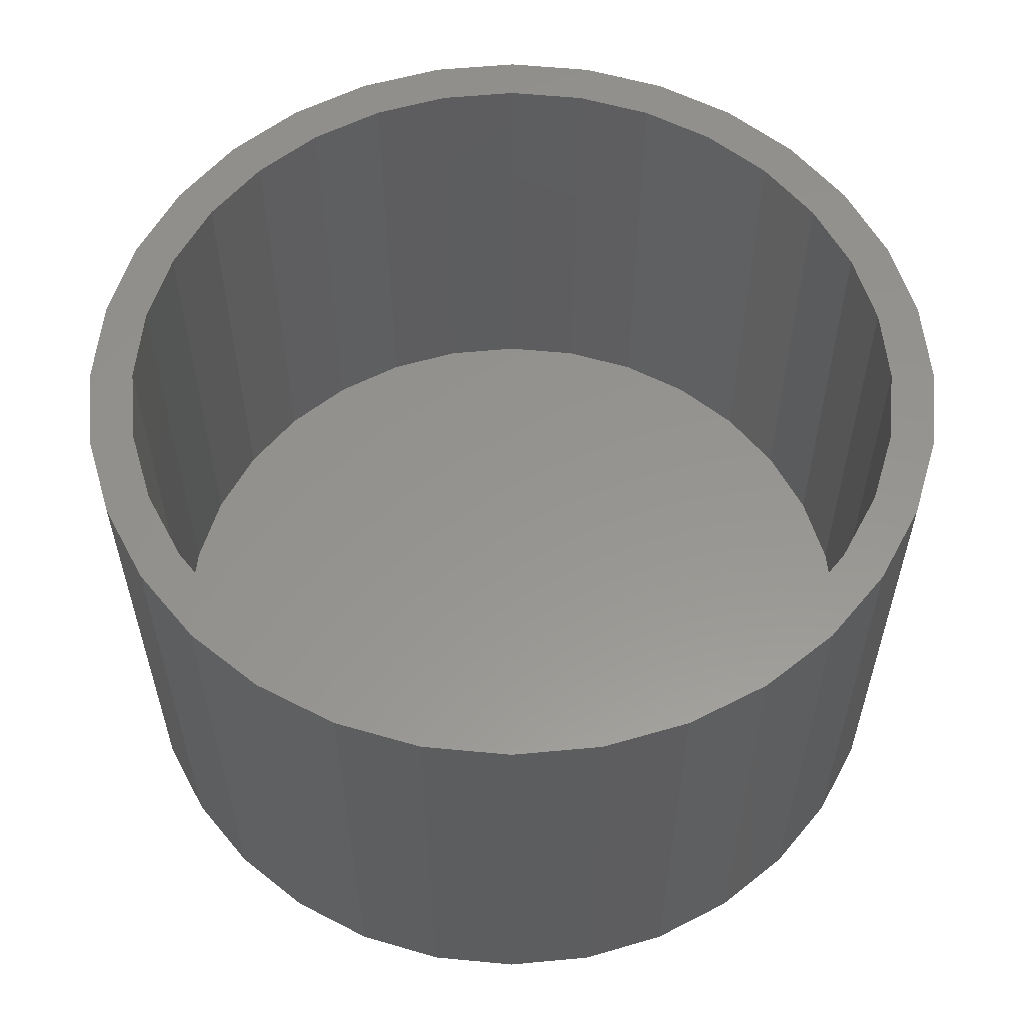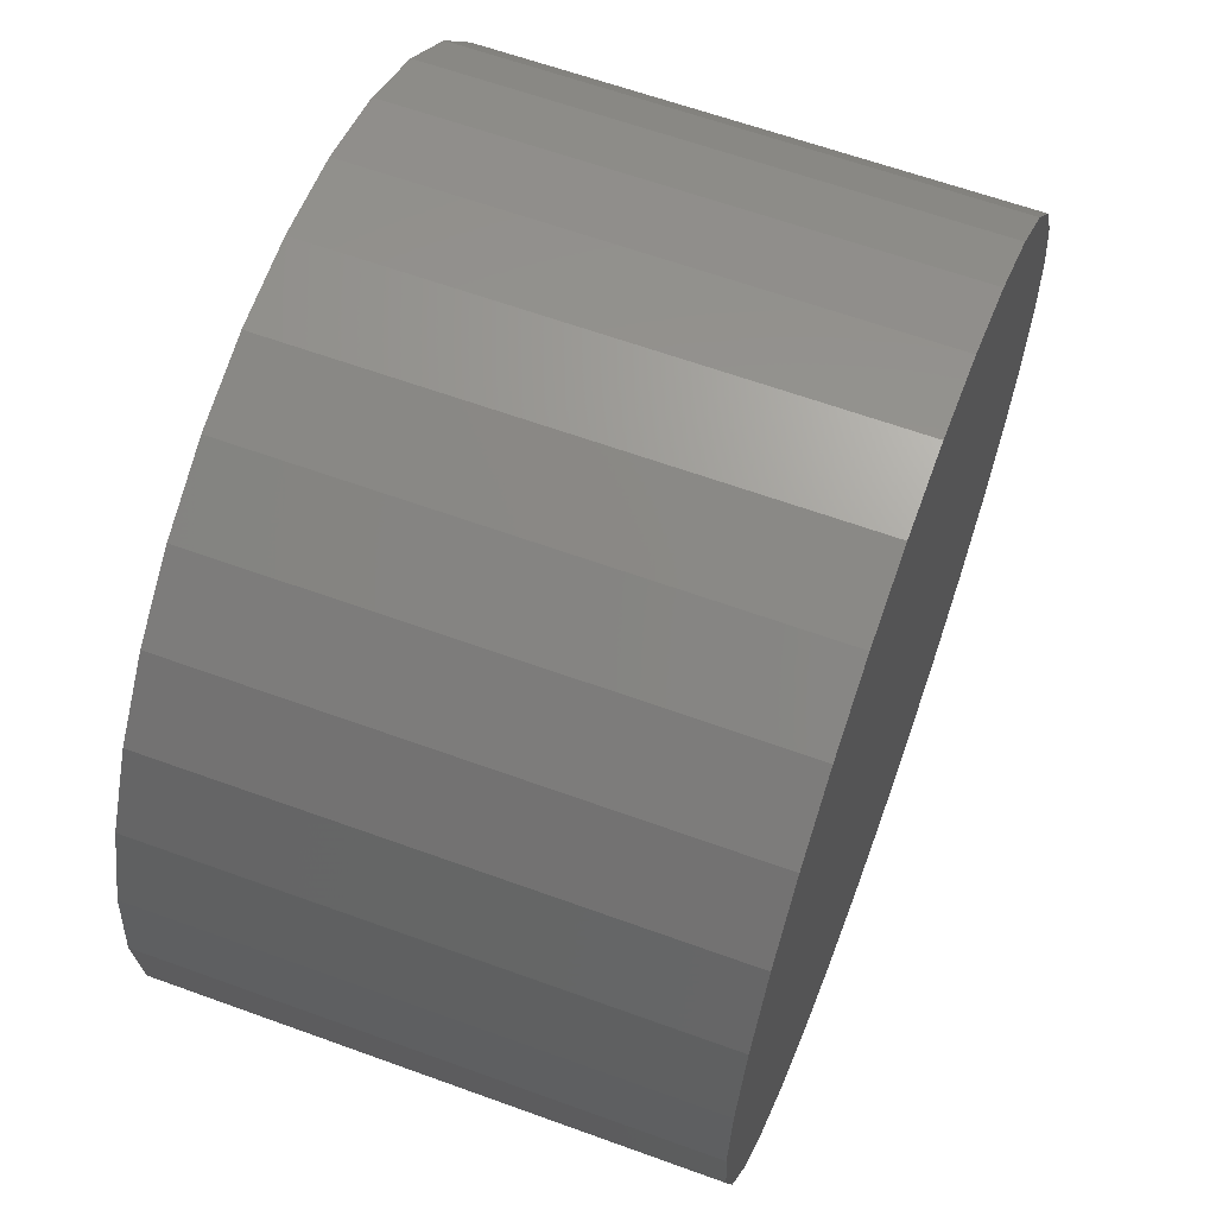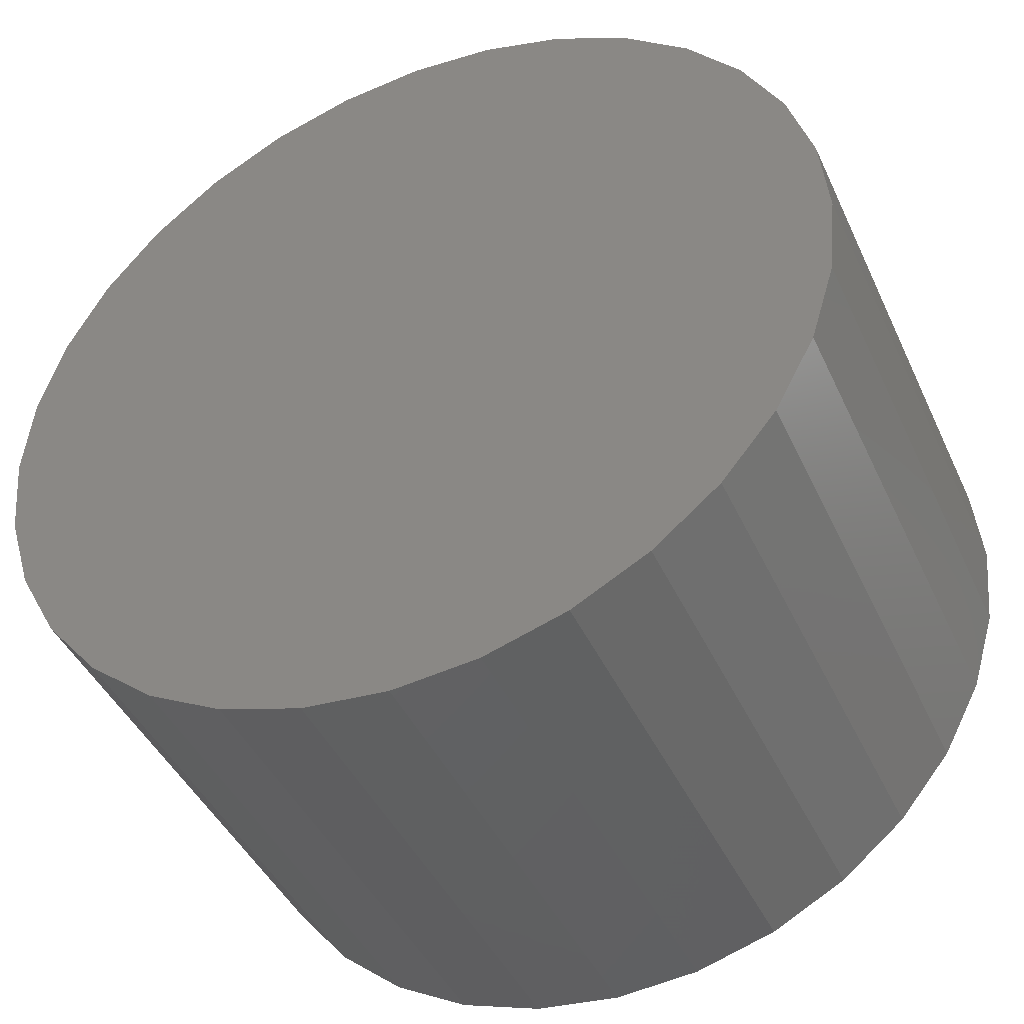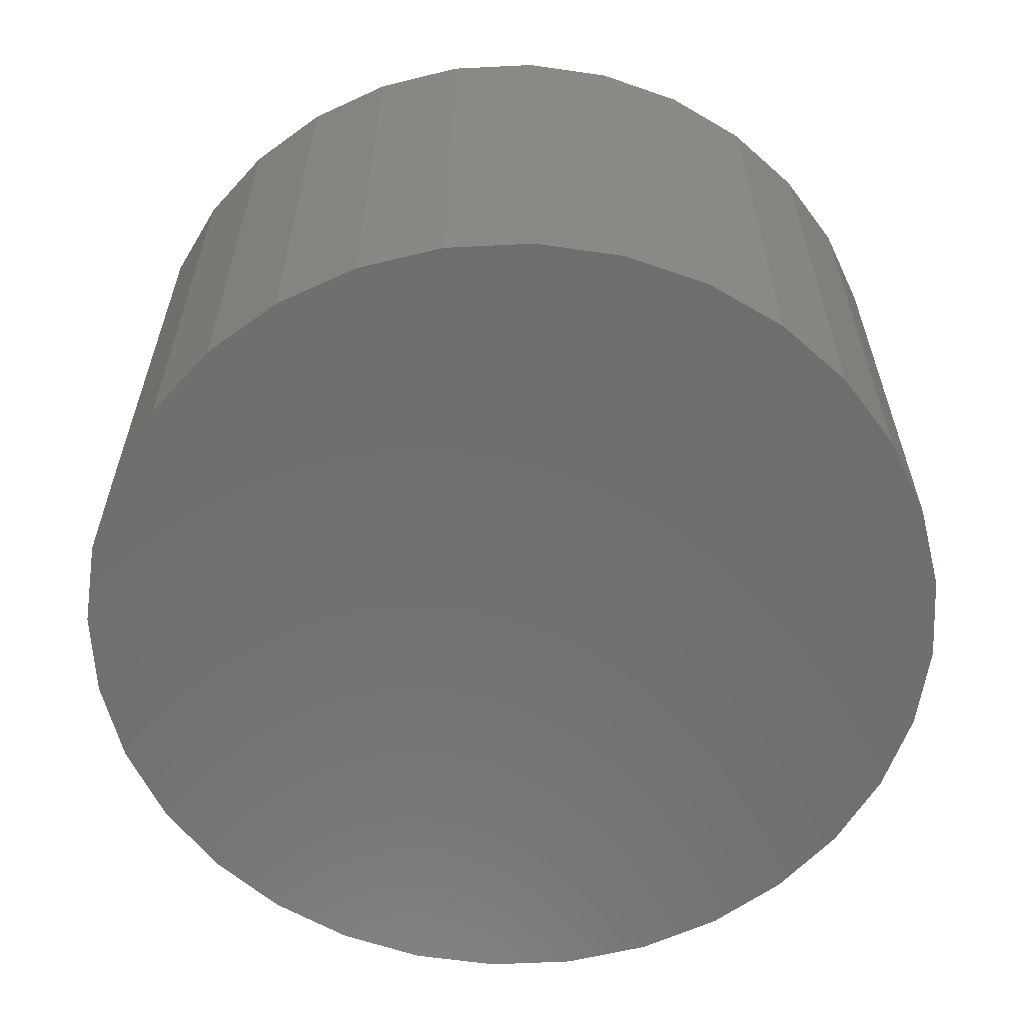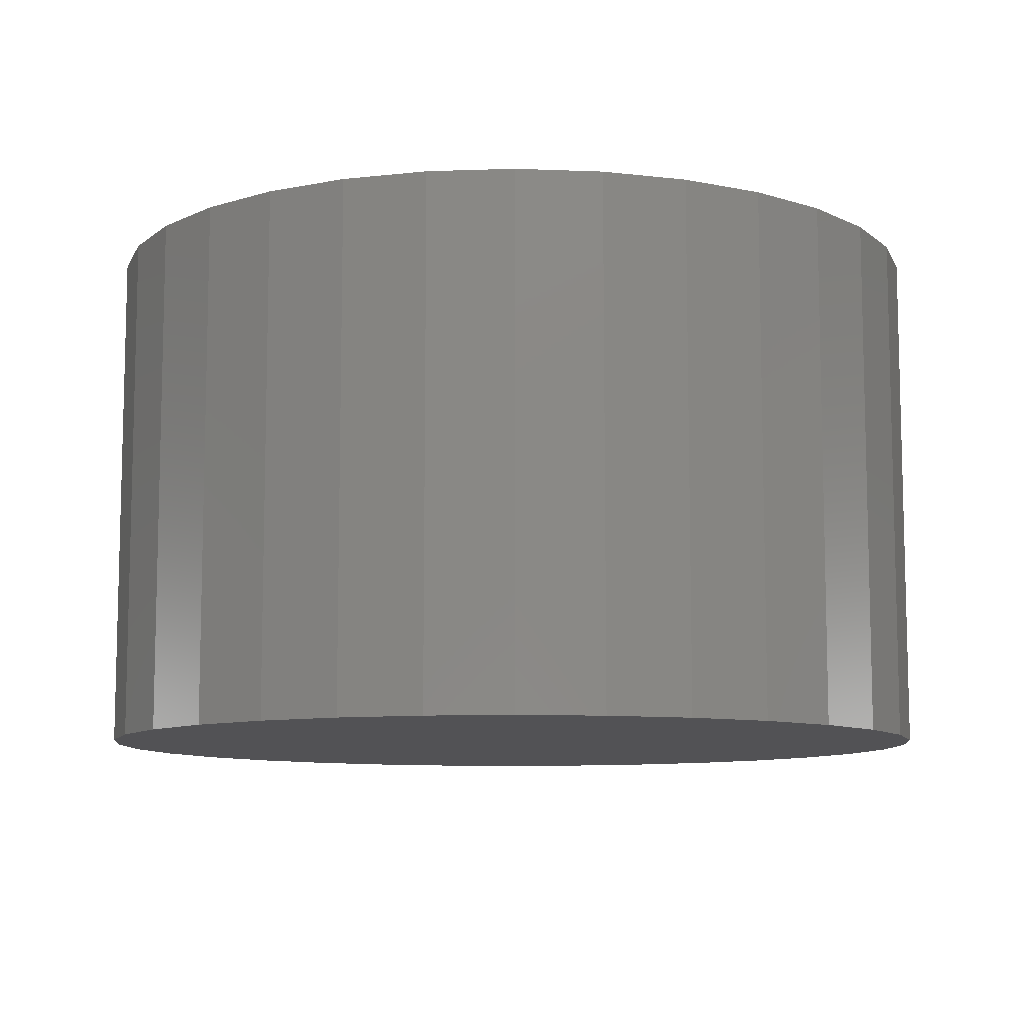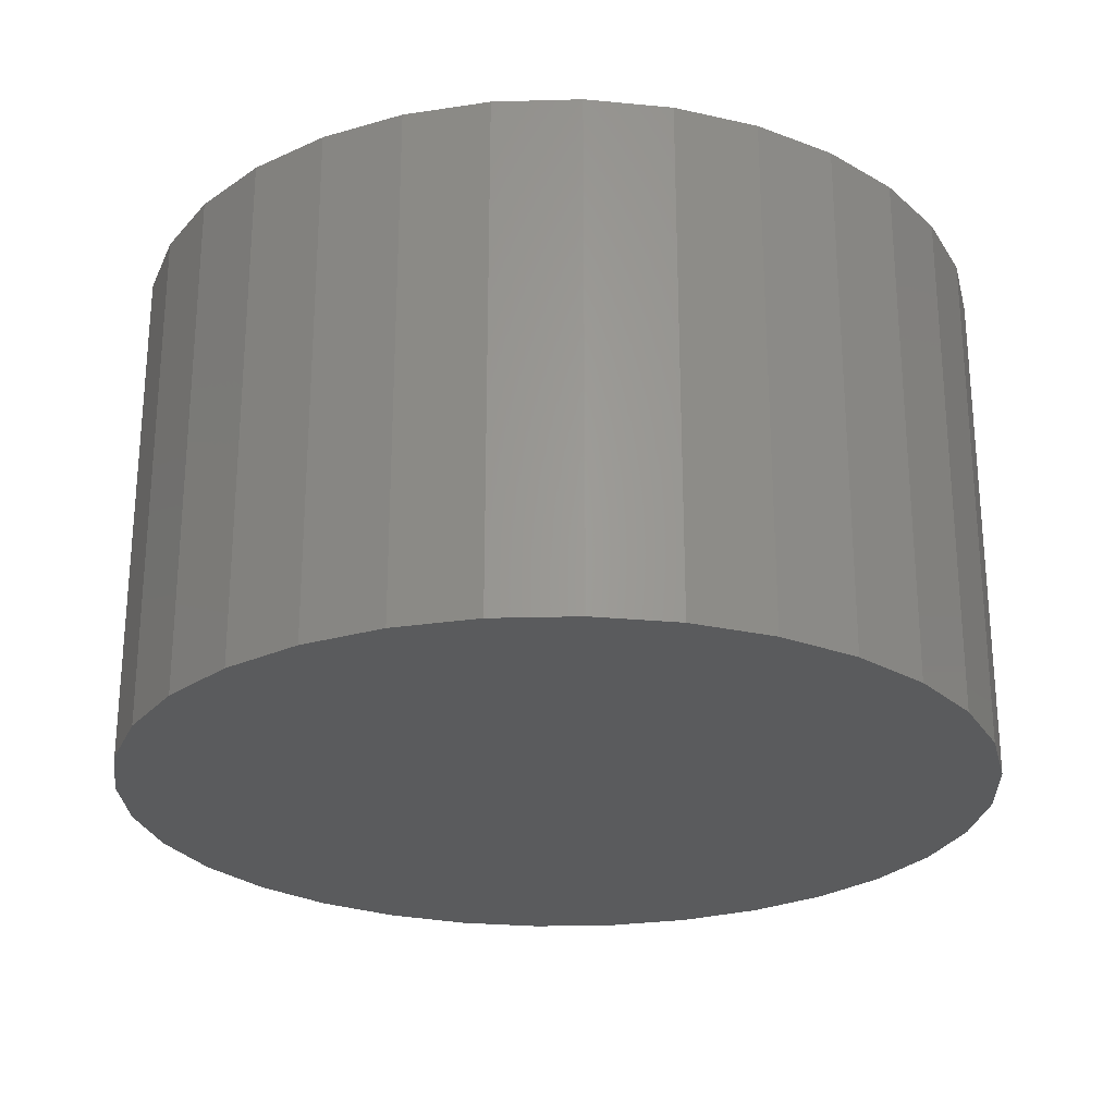
<metadata>
{"format":"stl","ext":"stl","renderer":"f3d","projection":"perspective","resolution":1024,"background":"white","views":[{"elev":57.4,"azim":11.3,"up":"+Z"},{"elev":62.2,"azim":110.3,"up":"+Y"},{"elev":-43.3,"azim":-156.5,"up":"+Y"},{"elev":-60.7,"azim":8.5,"up":"+Z"},{"elev":-9.4,"azim":-11.6,"up":"+Z"},{"elev":-25.5,"azim":86.9,"up":"+Z"}]}
</metadata>
<code>
# stl→obj: 128 verts, 252 faces
v -0.3903 0.3968 0.75
v -0.5121 0.3465 0.75
v -0.4601 0.3118 0.75
v 0.2452 0.5762 0.75
v 0.006497 0.5612 0.75
v 0.116 0.5504 0.75
v 0.1282 0.6117 0.75
v 0.006497 0.6237 0.75
v -0.2322 0.5762 0.75
v -0.1152 0.6117 0.75
v -0.4345 0.441 0.75
v -0.3053 0.4666 0.75
v -0.34 0.5186 0.75
v -0.2083 0.5185 0.75
v -0.103 0.5504 0.75
v -0.512 0.2148 0.75
v -0.5697 0.2387 0.75
v -0.5439 0.1095 0.75
v -0.6052 0.1217 0.75
v -0.5547 6.872e-17 0.75
v -0.6172 7.638e-17 0.75
v -0.5439 -0.1095 0.75
v -0.6052 -0.1217 0.75
v -0.512 -0.2148 0.75
v -0.5697 -0.2387 0.75
v -0.4601 -0.3118 0.75
v -0.5121 -0.3465 0.75
v -0.3903 -0.3968 0.75
v -0.4345 -0.441 0.75
v -0.3053 -0.4666 0.75
v -0.2083 -0.5185 0.75
v -0.34 -0.5186 0.75
v -0.103 -0.5504 0.75
v -0.2322 -0.5762 0.75
v 0.006497 -0.5612 0.75
v 0.1282 -0.6117 0.75
v 0.2452 -0.5762 0.75
v 0.006497 -0.6237 0.75
v -0.1152 -0.6117 0.75
v 0.353 0.5186 0.75
v 0.2213 0.5185 0.75
v 0.4475 0.441 0.75
v 0.3183 0.4666 0.75
v 0.5251 0.3465 0.75
v 0.4033 0.3968 0.75
v 0.4731 0.3118 0.75
v 0.5827 0.2387 0.75
v 0.525 0.2148 0.75
v 0.6182 0.1217 0.75
v 0.5569 0.1095 0.75
v 0.6302 0 0.75
v 0.5677 0 0.75
v 0.6182 -0.1217 0.75
v 0.5569 -0.1095 0.75
v 0.5827 -0.2387 0.75
v 0.525 -0.2148 0.75
v 0.5251 -0.3465 0.75
v 0.4731 -0.3118 0.75
v 0.4475 -0.441 0.75
v 0.4033 -0.3968 0.75
v 0.3183 -0.4666 0.75
v 0.353 -0.5186 0.75
v 0.2213 -0.5185 0.75
v 0.116 -0.5504 0.75
v 0.006497 -0.5612 0.0625
v 0.116 -0.5504 0.0625
v 0.2213 -0.5185 0.0625
v 0.3183 -0.4666 0.0625
v 0.4033 -0.3968 0.0625
v 0.4731 -0.3118 0.0625
v 0.525 -0.2148 0.0625
v 0.5569 -0.1095 0.0625
v 0.5677 -1.374e-16 0.0625
v -0.103 -0.5504 0.0625
v -0.2083 -0.5185 0.0625
v -0.3053 -0.4666 0.0625
v -0.3903 -0.3968 0.0625
v -0.4601 -0.3118 0.0625
v -0.512 -0.2148 0.0625
v -0.5439 -0.1095 0.0625
v -0.5547 6.872e-17 0.0625
v 0.006497 0.5612 0.0625
v -0.103 0.5504 0.0625
v -0.2083 0.5185 0.0625
v -0.3053 0.4666 0.0625
v -0.3903 0.3968 0.0625
v -0.4601 0.3118 0.0625
v -0.512 0.2148 0.0625
v -0.5439 0.1095 0.0625
v 0.116 0.5504 0.0625
v 0.2213 0.5185 0.0625
v 0.3183 0.4666 0.0625
v 0.4033 0.3968 0.0625
v 0.4731 0.3118 0.0625
v 0.525 0.2148 0.0625
v 0.5569 0.1095 0.0625
v 0.006497 0.6237 0
v 0.1282 0.6117 0
v -0.1152 0.6117 0
v 0.006497 -0.6237 0
v -0.1152 -0.6117 0
v 0.1282 -0.6117 0
v -0.2322 -0.5762 0
v 0.2452 -0.5762 0
v -0.34 -0.5186 0
v 0.353 -0.5186 0
v -0.4345 -0.441 0
v 0.4475 -0.441 0
v -0.5121 -0.3465 0
v 0.5251 -0.3465 0
v -0.5697 -0.2387 0
v 0.5827 -0.2387 0
v -0.6052 -0.1217 0
v 0.6182 -0.1217 0
v -0.6172 7.638e-17 0
v 0.6302 0 0
v -0.6052 0.1217 0
v 0.6182 0.1217 0
v -0.5697 0.2387 0
v 0.5827 0.2387 0
v -0.5121 0.3465 0
v 0.5251 0.3465 0
v -0.4345 0.441 0
v 0.4475 0.441 0
v -0.34 0.5186 0
v 0.353 0.5186 0
v -0.2322 0.5762 0
v 0.2452 0.5762 0
f 1 2 3
f 4 5 6
f 4 7 5
f 5 7 8
f 5 8 9
f 9 8 10
f 2 1 11
f 11 1 12
f 11 12 13
f 13 12 14
f 13 14 9
f 9 14 15
f 9 15 5
f 3 2 16
f 16 2 17
f 16 17 18
f 18 17 19
f 18 19 20
f 20 19 21
f 20 21 22
f 22 21 23
f 22 23 24
f 24 23 25
f 24 25 26
f 26 25 27
f 26 27 28
f 28 27 29
f 28 29 30
f 30 29 31
f 31 29 32
f 31 32 33
f 33 32 34
f 33 34 35
f 36 37 38
f 38 37 35
f 38 35 39
f 39 35 34
f 4 6 40
f 40 6 41
f 40 41 42
f 42 41 43
f 42 43 44
f 44 43 45
f 44 45 46
f 44 46 47
f 47 46 48
f 47 48 49
f 49 48 50
f 49 50 51
f 51 50 52
f 51 52 53
f 53 52 54
f 53 54 55
f 55 54 56
f 55 56 57
f 57 56 58
f 57 58 59
f 59 58 60
f 59 60 61
f 59 61 62
f 62 61 63
f 62 63 37
f 37 63 64
f 37 64 35
f 65 64 66
f 66 64 63
f 66 63 67
f 67 63 61
f 67 61 68
f 68 61 60
f 68 60 69
f 69 60 58
f 69 58 70
f 70 58 56
f 70 56 71
f 71 56 54
f 71 54 72
f 72 54 52
f 72 52 73
f 64 65 35
f 35 65 74
f 35 74 33
f 33 74 75
f 33 75 31
f 31 75 76
f 31 76 30
f 30 76 77
f 30 77 28
f 28 77 78
f 28 78 26
f 26 78 79
f 26 79 24
f 24 79 80
f 24 80 22
f 22 80 81
f 22 81 20
f 82 15 83
f 83 15 14
f 83 14 84
f 84 14 12
f 84 12 85
f 85 12 1
f 85 1 86
f 86 1 3
f 86 3 87
f 87 3 16
f 87 16 88
f 88 16 18
f 88 18 89
f 89 18 20
f 89 20 81
f 15 82 5
f 5 82 90
f 5 90 6
f 6 90 91
f 6 91 41
f 41 91 92
f 41 92 43
f 43 92 93
f 43 93 45
f 45 93 94
f 45 94 46
f 46 94 95
f 46 95 48
f 48 95 96
f 48 96 50
f 50 96 73
f 50 73 52
f 73 96 72
f 72 96 71
f 71 96 95
f 71 95 70
f 70 95 94
f 70 94 69
f 69 94 93
f 69 93 68
f 68 93 92
f 68 92 67
f 67 92 91
f 67 91 66
f 66 91 90
f 66 90 65
f 65 90 82
f 65 82 74
f 74 82 83
f 74 83 75
f 75 83 84
f 75 84 76
f 76 84 85
f 76 85 77
f 77 85 86
f 77 86 78
f 78 86 87
f 78 87 79
f 79 87 88
f 79 88 80
f 80 88 89
f 80 89 81
f 97 98 99
f 100 101 102
f 102 101 103
f 102 103 104
f 104 103 105
f 104 105 106
f 106 105 107
f 106 107 108
f 108 107 109
f 108 109 110
f 110 109 111
f 110 111 112
f 112 111 113
f 112 113 114
f 114 113 115
f 114 115 116
f 116 115 117
f 116 117 118
f 118 117 119
f 118 119 120
f 120 119 121
f 120 121 122
f 122 121 123
f 122 123 124
f 124 123 125
f 124 125 126
f 126 125 127
f 126 127 128
f 128 127 99
f 128 99 98
f 116 51 114
f 114 51 53
f 114 53 112
f 112 53 55
f 112 55 110
f 110 55 57
f 110 57 108
f 108 57 59
f 108 59 106
f 106 59 62
f 106 62 104
f 104 62 37
f 104 37 102
f 102 37 36
f 102 36 100
f 100 36 38
f 100 38 101
f 101 38 39
f 101 39 103
f 103 39 34
f 103 34 105
f 105 34 32
f 105 32 107
f 107 32 29
f 107 29 109
f 109 29 27
f 109 27 111
f 111 27 25
f 111 25 113
f 113 25 23
f 113 23 115
f 115 23 21
f 115 21 117
f 117 21 19
f 117 19 119
f 119 19 17
f 119 17 121
f 121 17 2
f 121 2 123
f 123 2 11
f 123 11 125
f 125 11 13
f 125 13 127
f 127 13 9
f 127 9 99
f 99 9 10
f 99 10 97
f 97 10 8
f 97 8 98
f 98 8 7
f 98 7 128
f 128 7 4
f 128 4 126
f 126 4 40
f 126 40 124
f 124 40 42
f 124 42 122
f 122 42 44
f 122 44 120
f 120 44 47
f 120 47 118
f 118 47 49
f 118 49 116
f 116 49 51

</code>
